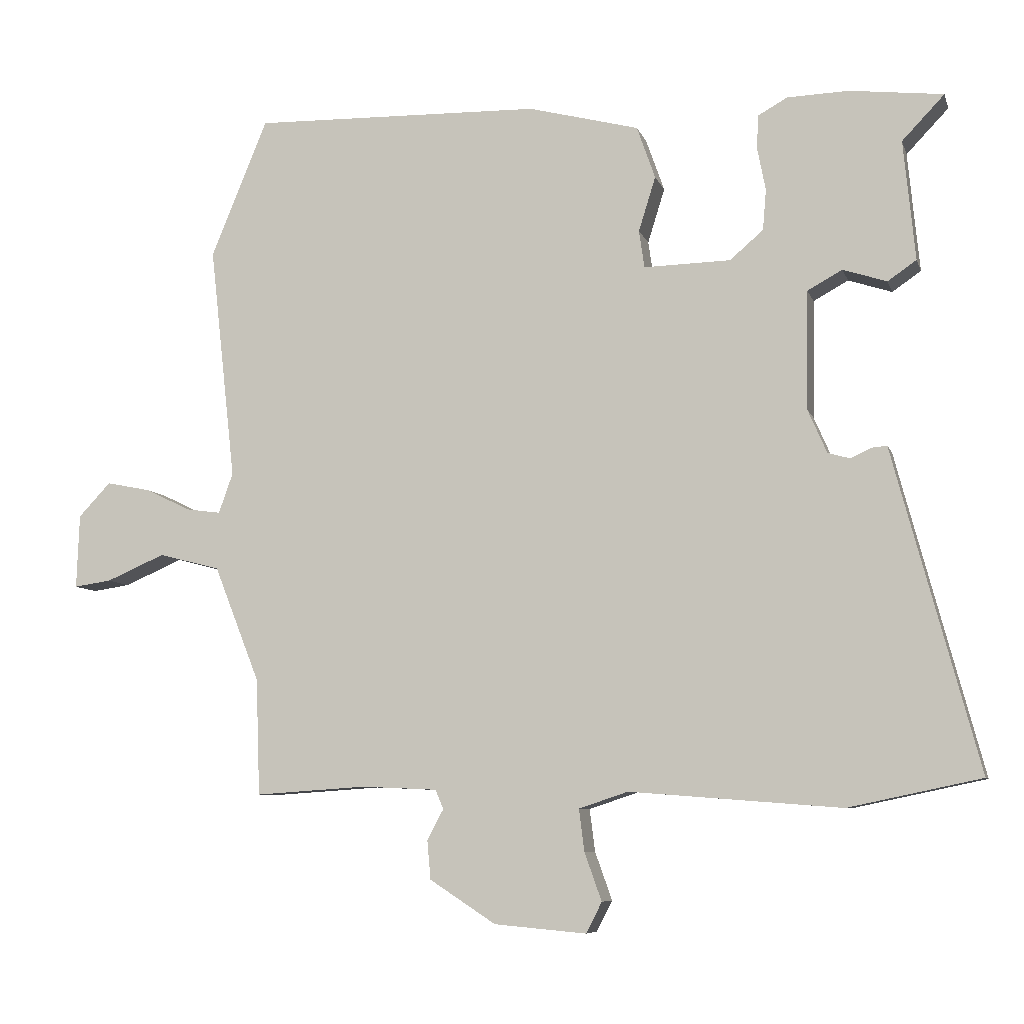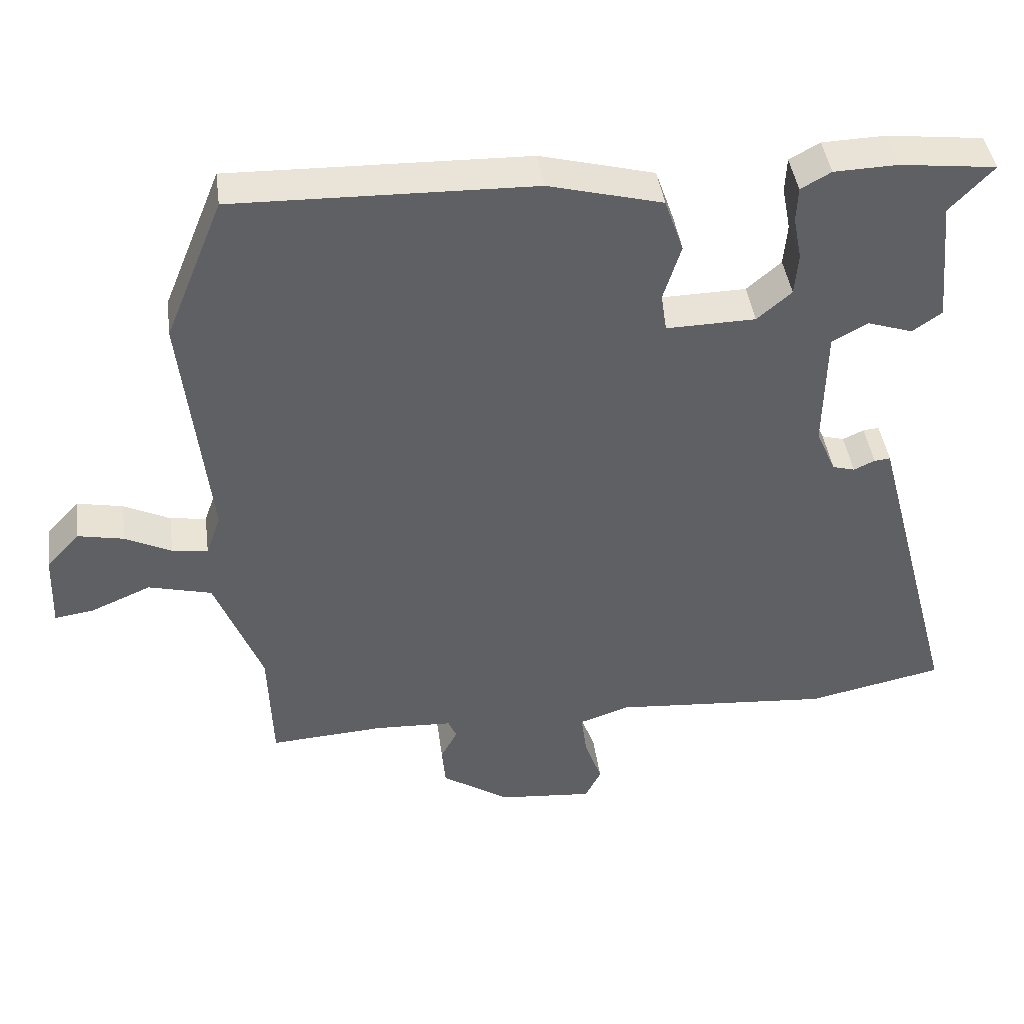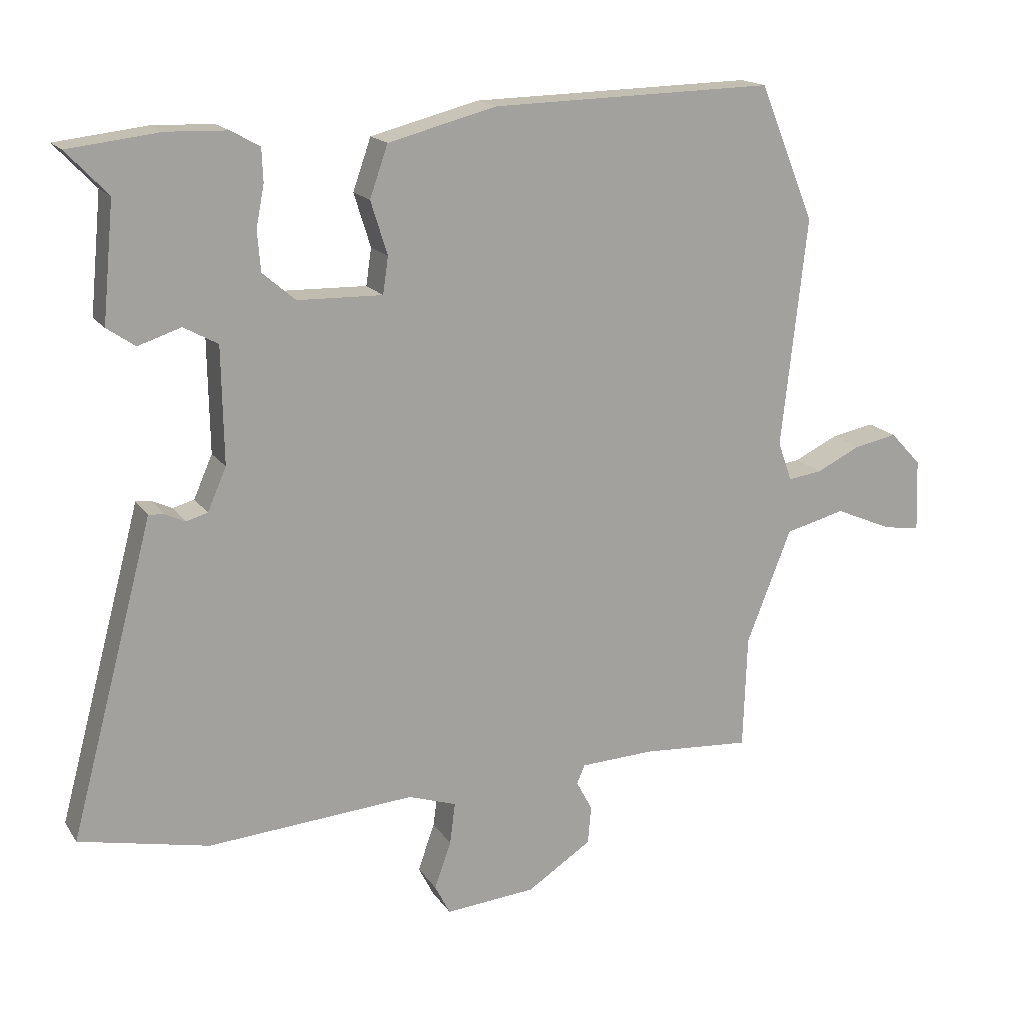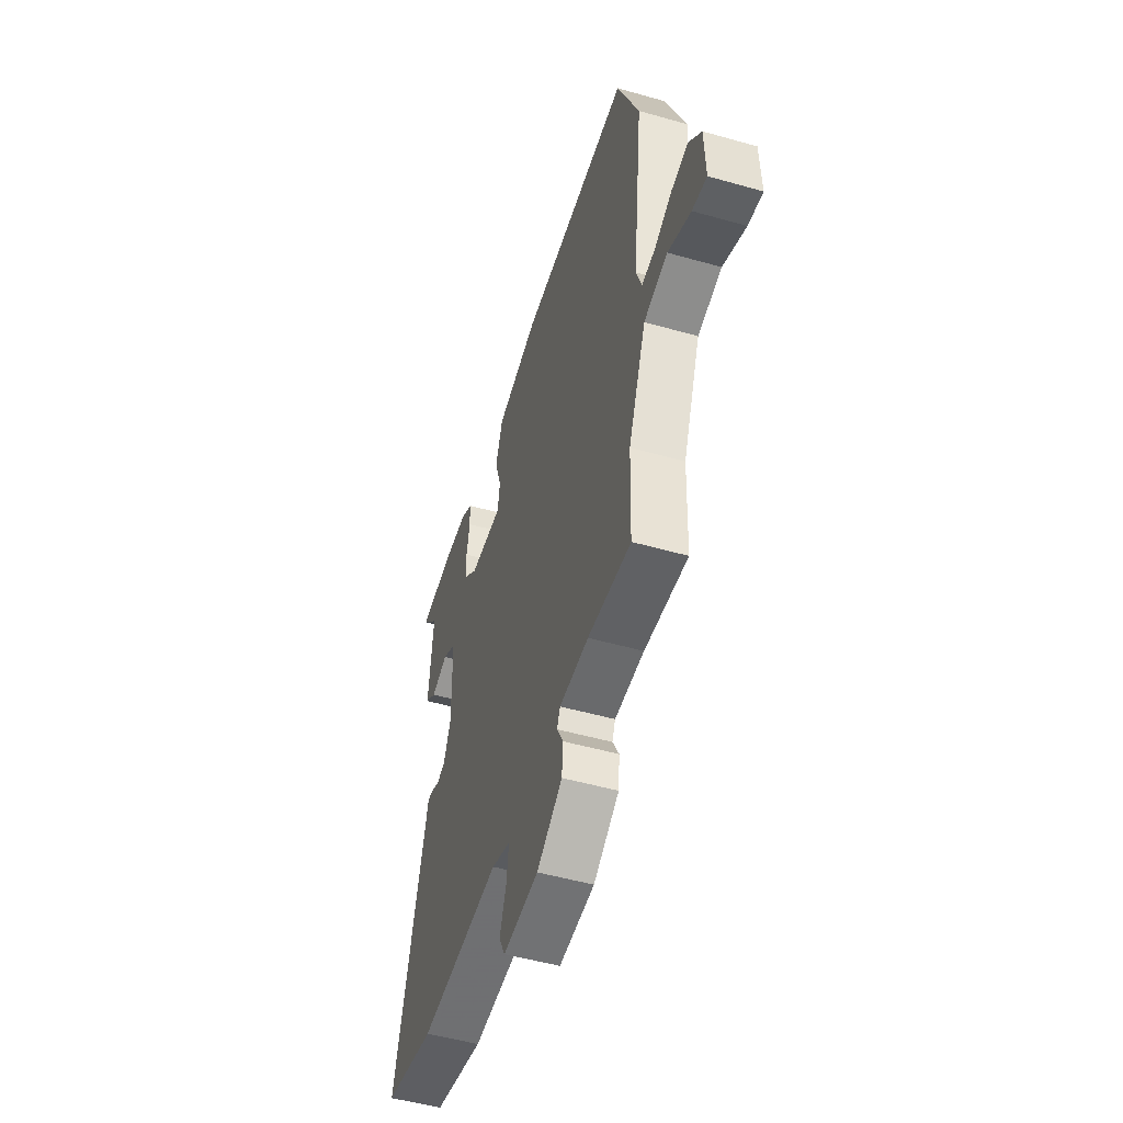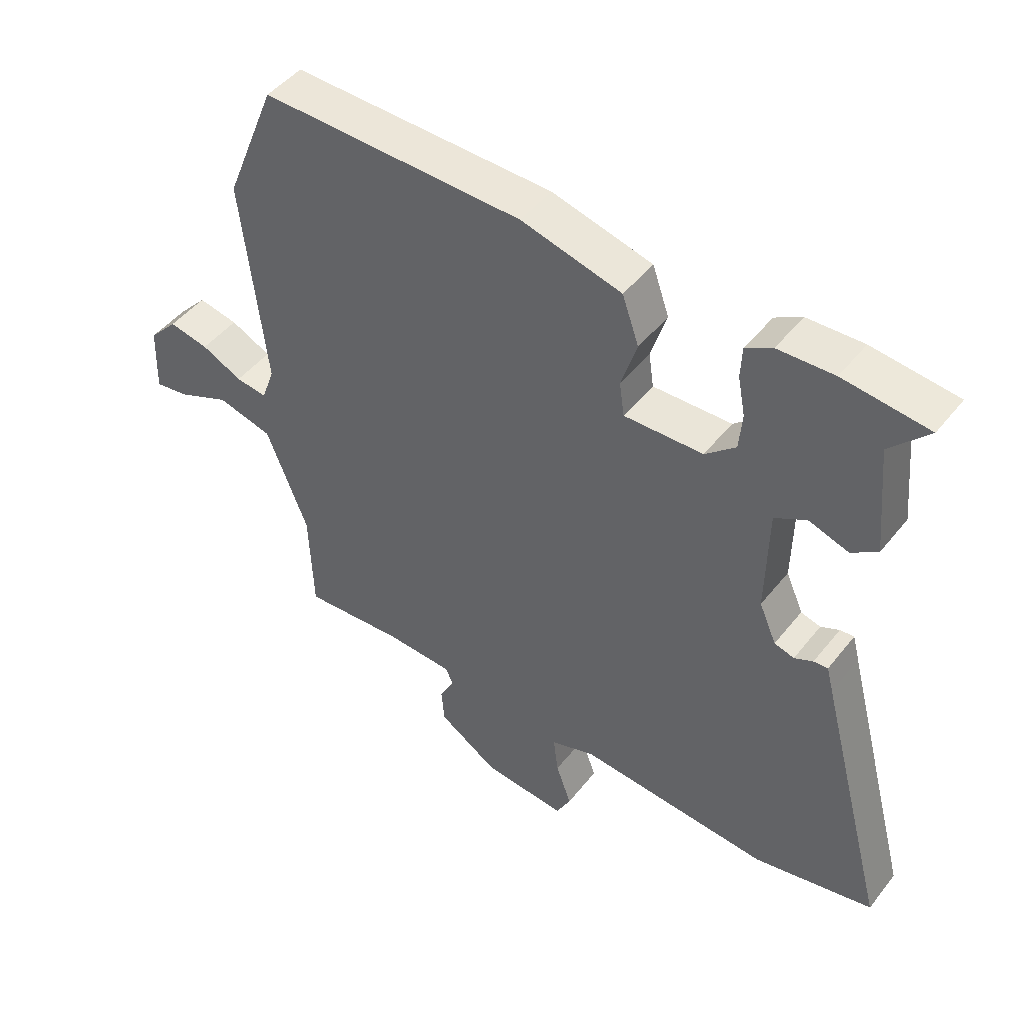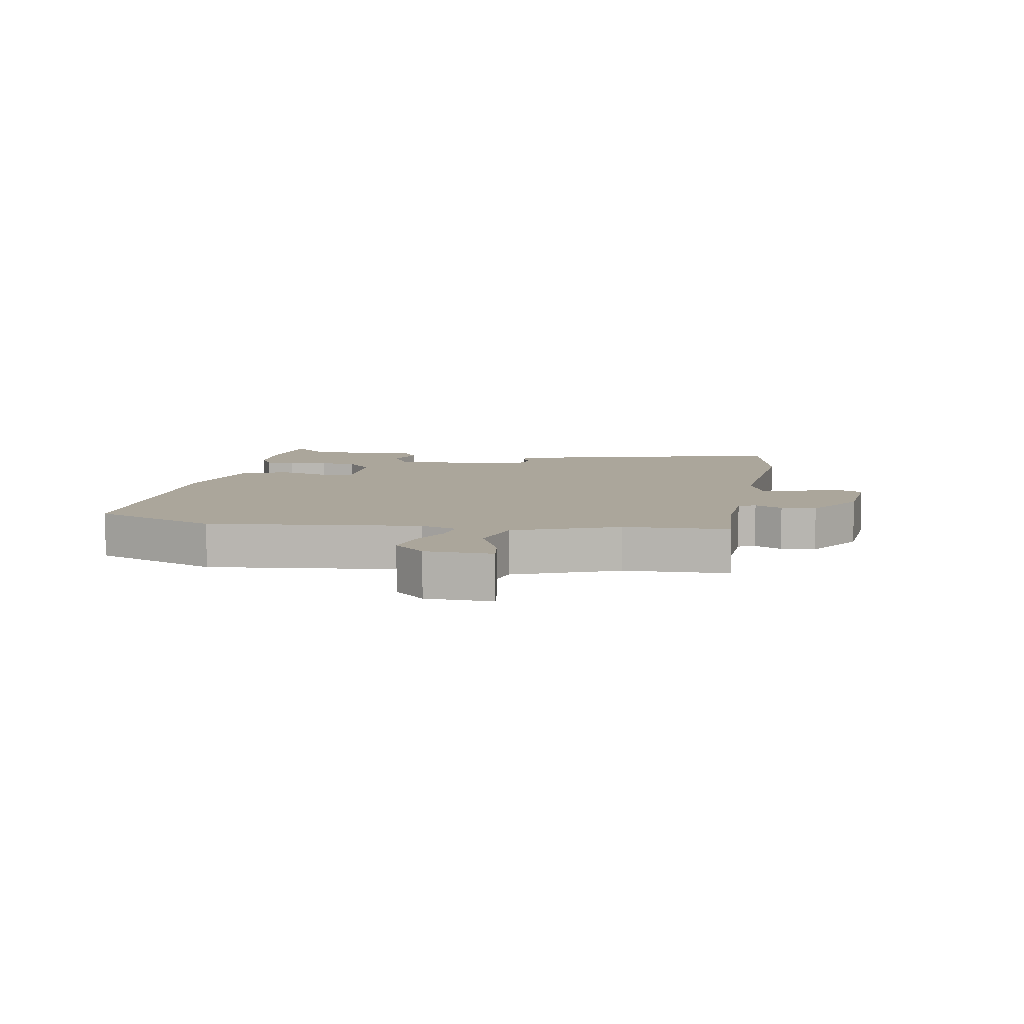
<metadata>
{"format":"obj","ext":"obj","renderer":"f3d","projection":"perspective","resolution":1024,"background":"white","views":[{"elev":-7.6,"azim":-165.4,"up":"+Z"},{"elev":42.5,"azim":172.4,"up":"+Z"},{"elev":16.8,"azim":-22.9,"up":"+Z"},{"elev":-50.4,"azim":72.7,"up":"+Z"},{"elev":46.9,"azim":-143.8,"up":"+Z"},{"elev":7.9,"azim":100.1,"up":"+Y"}]}
</metadata>
<code>
v -0.388 0.07 -0.524
v -0.582 0.07 -0.483
v -0.468 0.07 -0.056
v -0.457 0.07 -0.014
v -0.434 0.07 -0.016
v -0.404 0.07 -0.03
v -0.372 0.07 -0.021
v -0.344 0.07 0.043
v -0.347 0.07 0.217
v -0.398 0.07 0.245
v -0.462 0.07 0.224
v -0.504 0.07 0.253
v -0.487 0.07 0.429
v -0.549 0.07 0.494
v -0.412 0.07 0.51
v -0.322 0.07 0.507
v -0.279 0.07 0.483
v -0.277 0.07 0.433
v -0.289 0.07 0.371
v -0.284 0.07 0.311
v -0.235 0.07 0.269
v -0.108 0.07 0.266
v -0.1 0.07 0.321
v -0.125 0.07 0.401
v -0.098 0.07 0.478
v 0.064 0.07 0.52
v 0.488 0.07 0.53
v 0.571 0.07 0.327
v 0.533 0.07 -0.017
v 0.554 0.07 -0.076
v 0.605 0.07 -0.069
v 0.671 0.07 -0.037
v 0.736 0.07 -0.024
v 0.783 0.07 -0.074
v 0.787 0.07 -0.183
v 0.732 0.07 -0.175
v 0.646 0.07 -0.138
v 0.556 0.07 -0.161
v 0.489 0.07 -0.331
v 0.483 0.07 -0.502
v 0.32 0.07 -0.491
v 0.209 0.07 -0.496
v 0.197 0.07 -0.524
v 0.221 0.07 -0.569
v 0.216 0.07 -0.626
v 0.119 0.07 -0.689
v -0.016 0.07 -0.701
v -0.039 0.07 -0.656
v -0.014 0.07 -0.586
v -0.006 0.07 -0.524
v -0.078 0.07 -0.5
v -0.388 0 -0.524
v -0.582 0 -0.483
v -0.468 0 -0.056
v -0.457 0 -0.014
v -0.434 0 -0.016
v -0.404 0 -0.03
v -0.372 0 -0.021
v -0.344 0 0.043
v -0.347 0 0.217
v -0.398 0 0.245
v -0.462 0 0.224
v -0.504 0 0.253
v -0.487 0 0.429
v -0.549 0 0.494
v -0.412 0 0.51
v -0.322 0 0.507
v -0.279 0 0.483
v -0.277 0 0.433
v -0.289 0 0.371
v -0.284 0 0.311
v -0.235 0 0.269
v -0.108 0 0.266
v -0.1 0 0.321
v -0.125 0 0.401
v -0.098 0 0.478
v 0.064 0 0.52
v 0.488 0 0.53
v 0.571 0 0.327
v 0.533 0 -0.017
v 0.554 0 -0.076
v 0.605 0 -0.069
v 0.671 0 -0.037
v 0.736 0 -0.024
v 0.783 0 -0.074
v 0.787 0 -0.183
v 0.732 0 -0.175
v 0.646 0 -0.138
v 0.556 0 -0.161
v 0.489 0 -0.331
v 0.483 0 -0.502
v 0.32 0 -0.491
v 0.209 0 -0.496
v 0.197 0 -0.524
v 0.221 0 -0.569
v 0.216 0 -0.626
v 0.119 0 -0.689
v -0.016 0 -0.701
v -0.039 0 -0.656
v -0.014 0 -0.586
v -0.006 0 -0.524
v -0.078 0 -0.5
f 46 47 48 49
f 46 49 50
f 43 44 45 46
f 42 43 46 50
f 39 40 41
f 38 39 41 42
f 34 35 36 37
f 34 37 38
f 31 32 33 34
f 30 31 34 38
f 29 30 38 42
f 23 24 25 26
f 22 23 26 27
f 16 17 18 19
f 16 19 20
f 13 14 15 16
f 13 16 20
f 10 11 12 13
f 9 10 13 20
f 8 9 20 21
f 3 4 5 6
f 3 6 7
f 51 1 2 3
f 51 3 7
f 22 27 28 29
f 29 42 50 51
f 21 22 29 51
f 7 8 21 51
f 100 99 98 97
f 101 100 97
f 97 96 95 94
f 101 97 94 93
f 92 91 90
f 93 92 90 89
f 88 87 86 85
f 89 88 85
f 85 84 83 82
f 89 85 82 81
f 93 89 81 80
f 77 76 75 74
f 78 77 74 73
f 70 69 68 67
f 71 70 67
f 67 66 65 64
f 71 67 64
f 64 63 62 61
f 71 64 61 60
f 72 71 60 59
f 57 56 55 54
f 58 57 54
f 54 53 52 102
f 58 54 102
f 80 79 78 73
f 102 101 93 80
f 102 80 73 72
f 102 72 59 58
f 1 52 53 2
f 2 53 54 3
f 3 54 55 4
f 4 55 56 5
f 5 56 57 6
f 6 57 58 7
f 7 58 59 8
f 8 59 60 9
f 9 60 61 10
f 10 61 62 11
f 11 62 63 12
f 12 63 64 13
f 13 64 65 14
f 14 65 66 15
f 15 66 67 16
f 16 67 68 17
f 17 68 69 18
f 18 69 70 19
f 19 70 71 20
f 20 71 72 21
f 21 72 73 22
f 22 73 74 23
f 23 74 75 24
f 24 75 76 25
f 25 76 77 26
f 26 77 78 27
f 27 78 79 28
f 28 79 80 29
f 29 80 81 30
f 30 81 82 31
f 31 82 83 32
f 32 83 84 33
f 33 84 85 34
f 34 85 86 35
f 35 86 87 36
f 36 87 88 37
f 37 88 89 38
f 38 89 90 39
f 39 90 91 40
f 40 91 92 41
f 41 92 93 42
f 42 93 94 43
f 43 94 95 44
f 44 95 96 45
f 45 96 97 46
f 46 97 98 47
f 47 98 99 48
f 48 99 100 49
f 49 100 101 50
f 50 101 102 51
f 51 102 52 1

</code>
